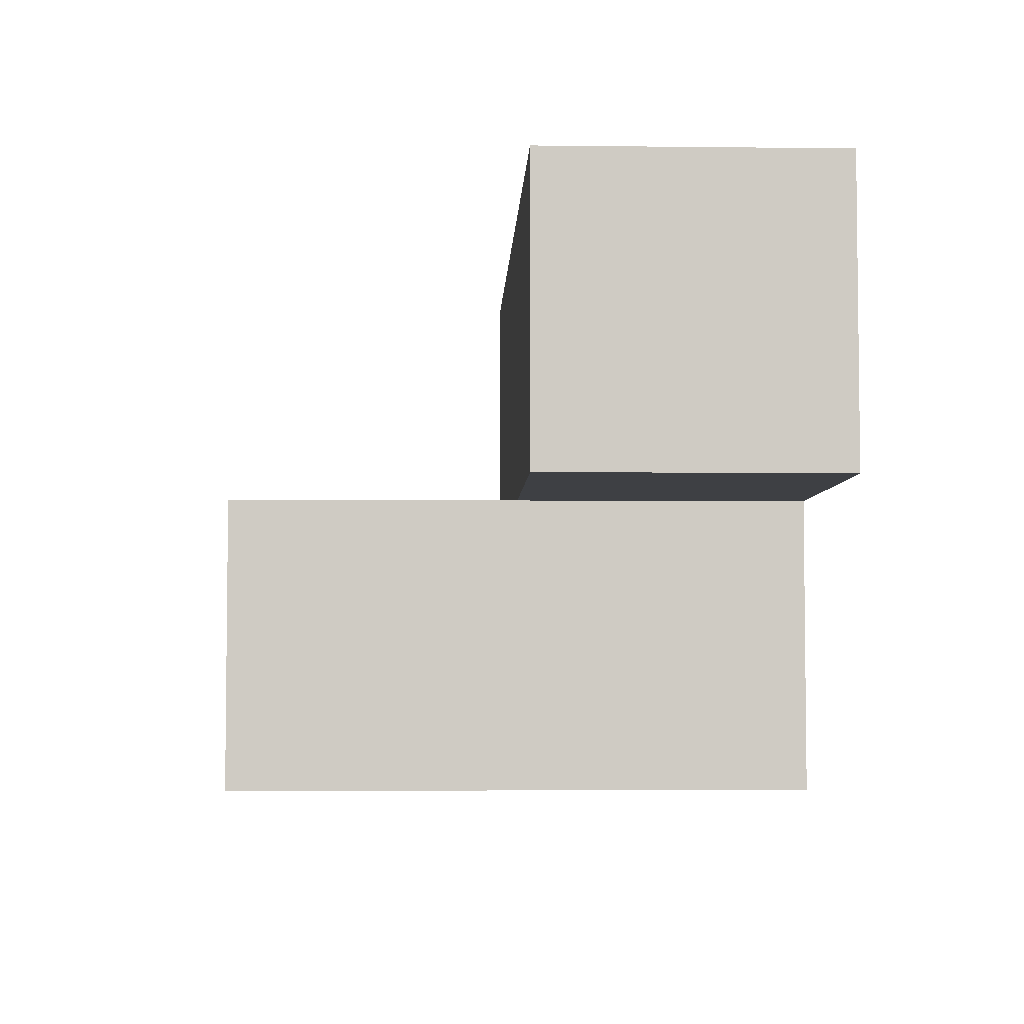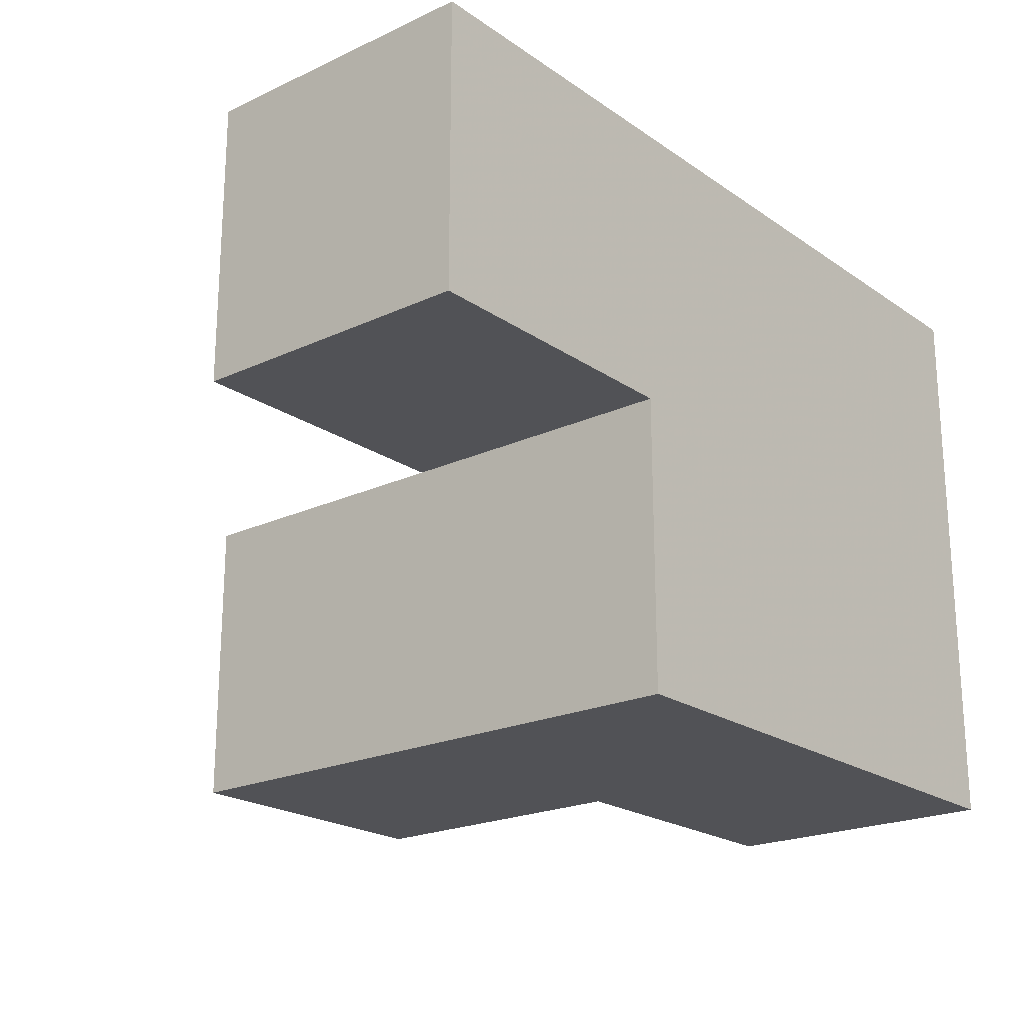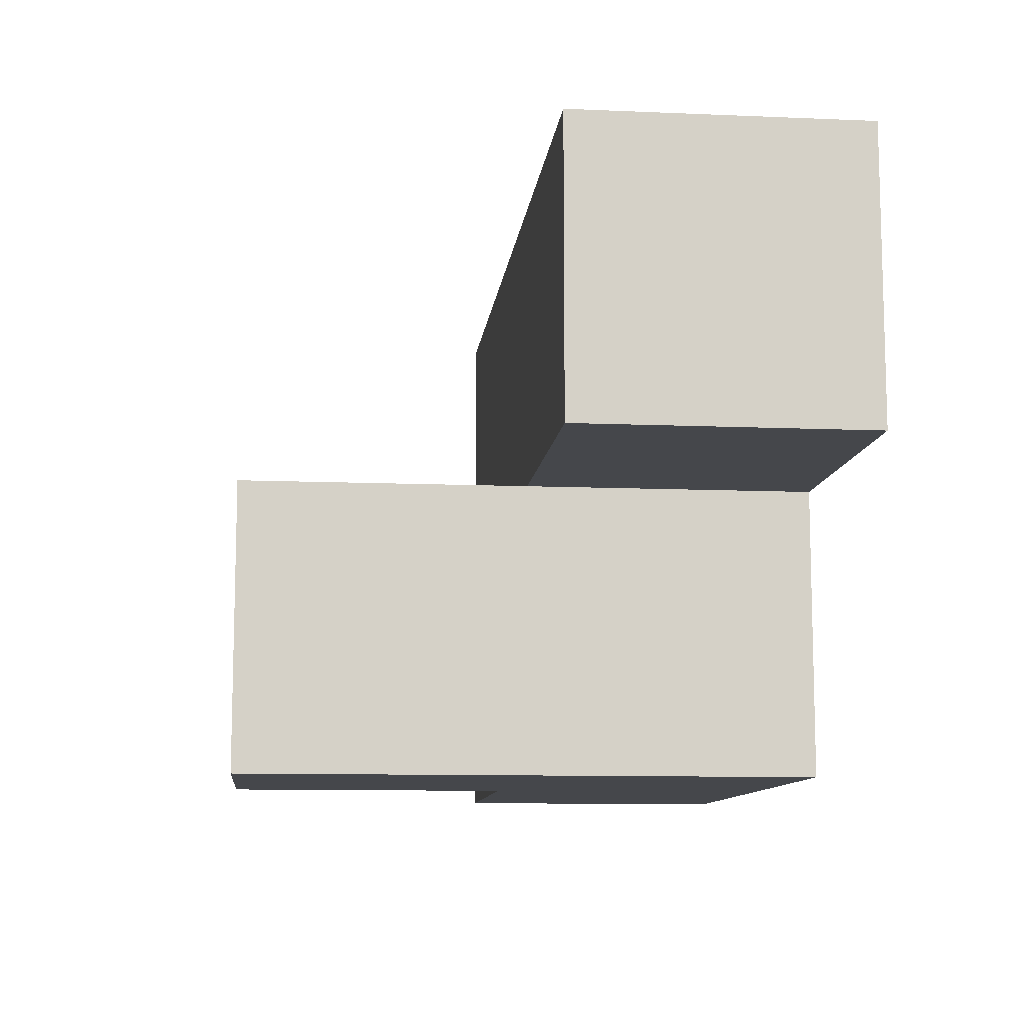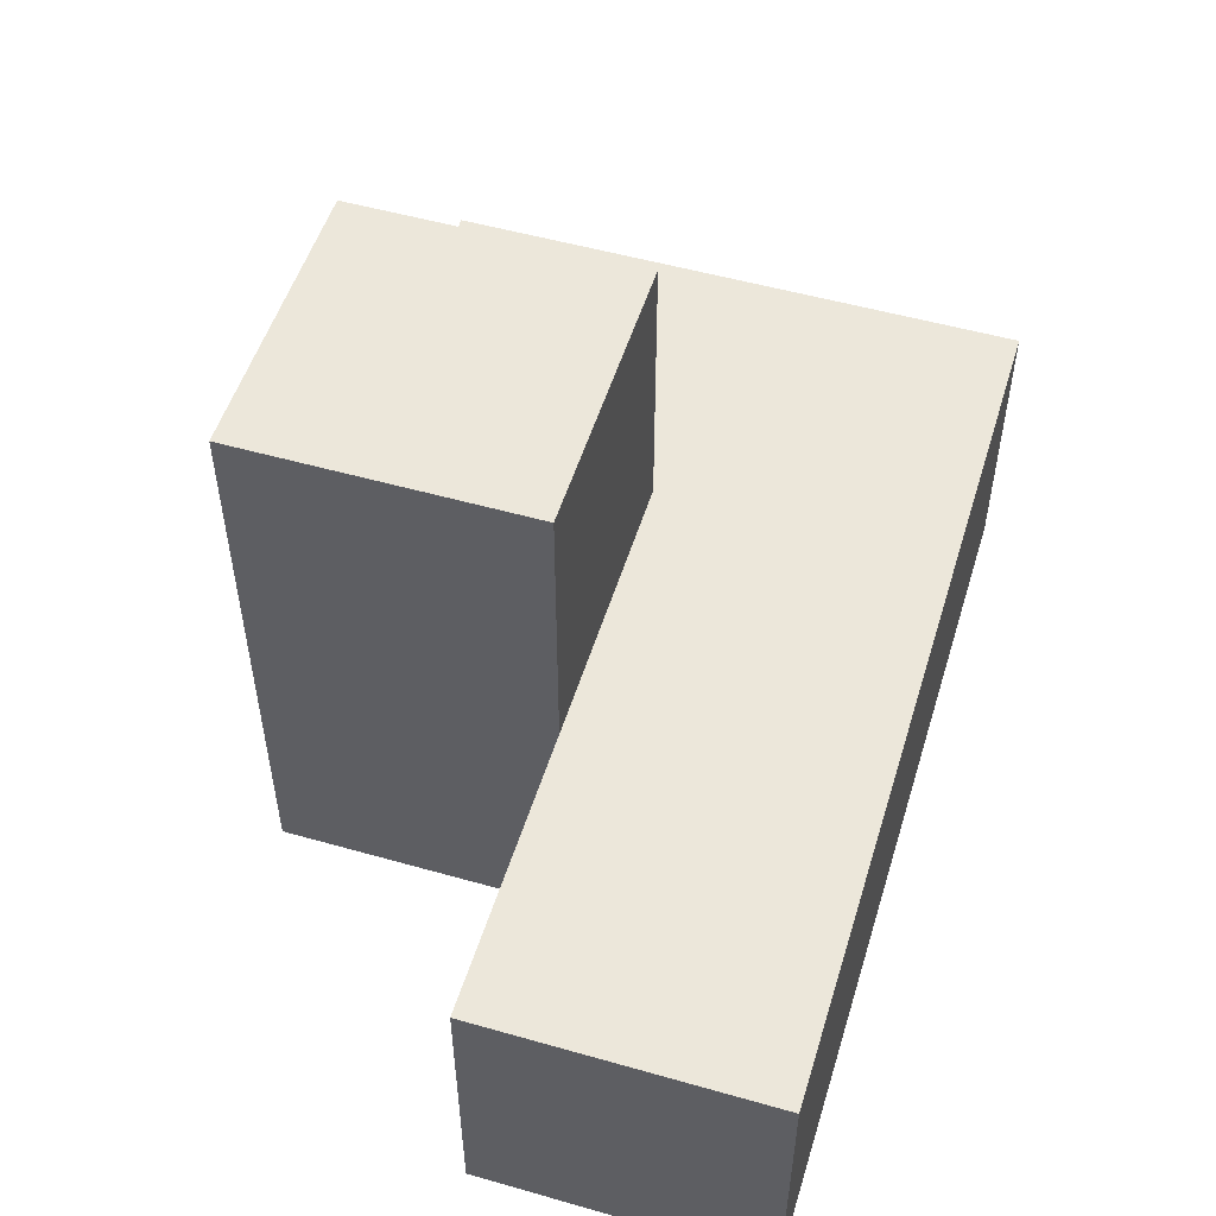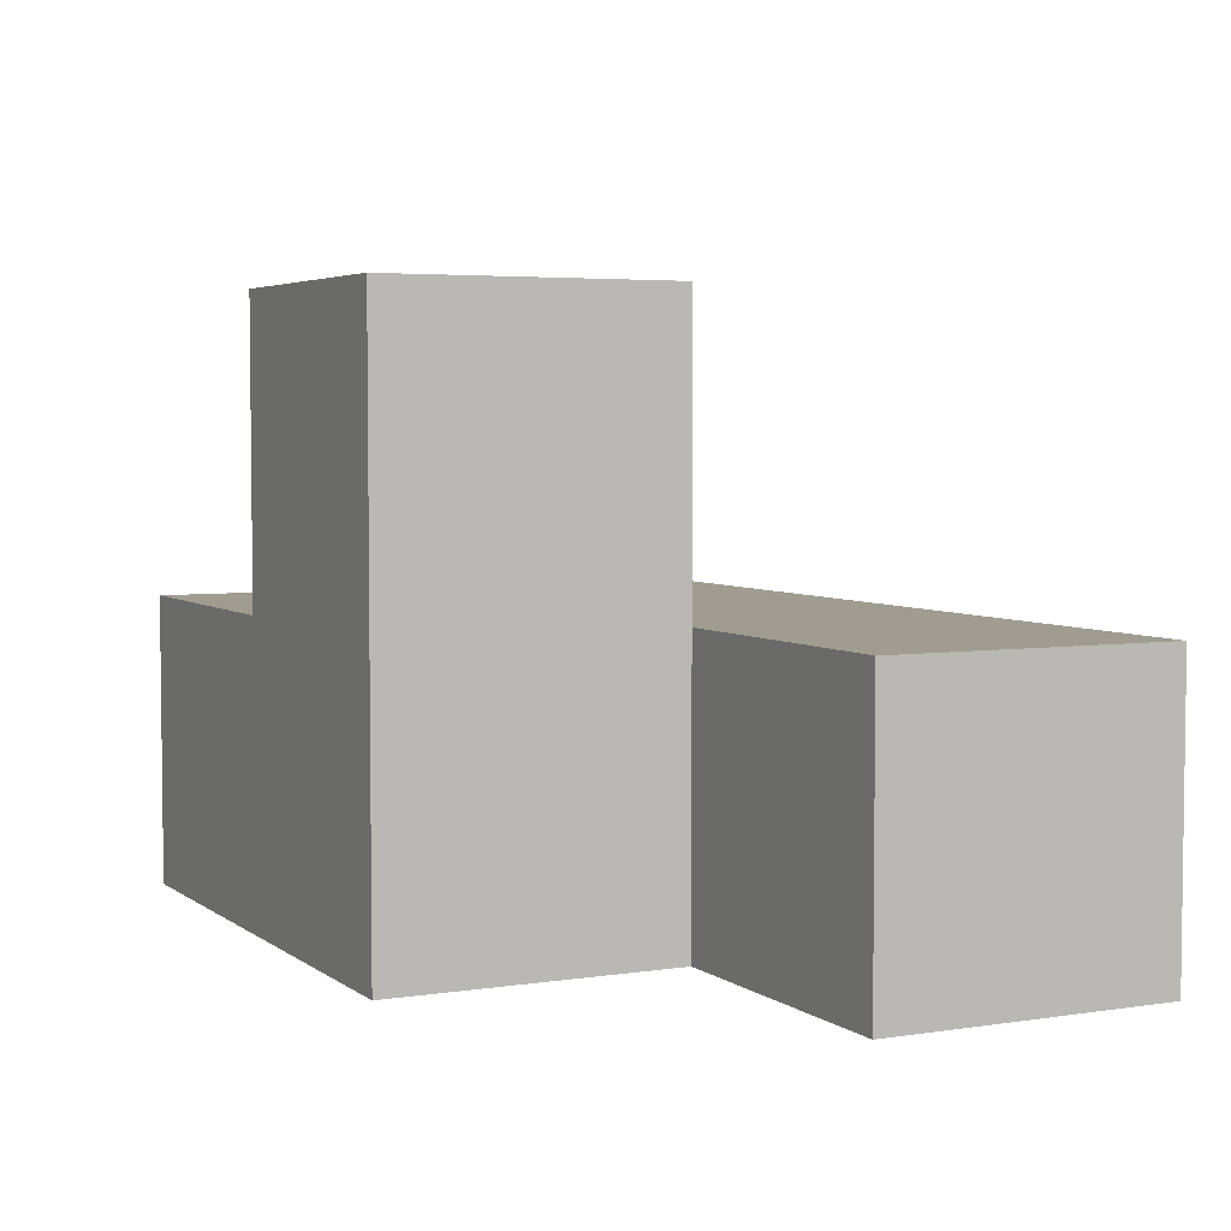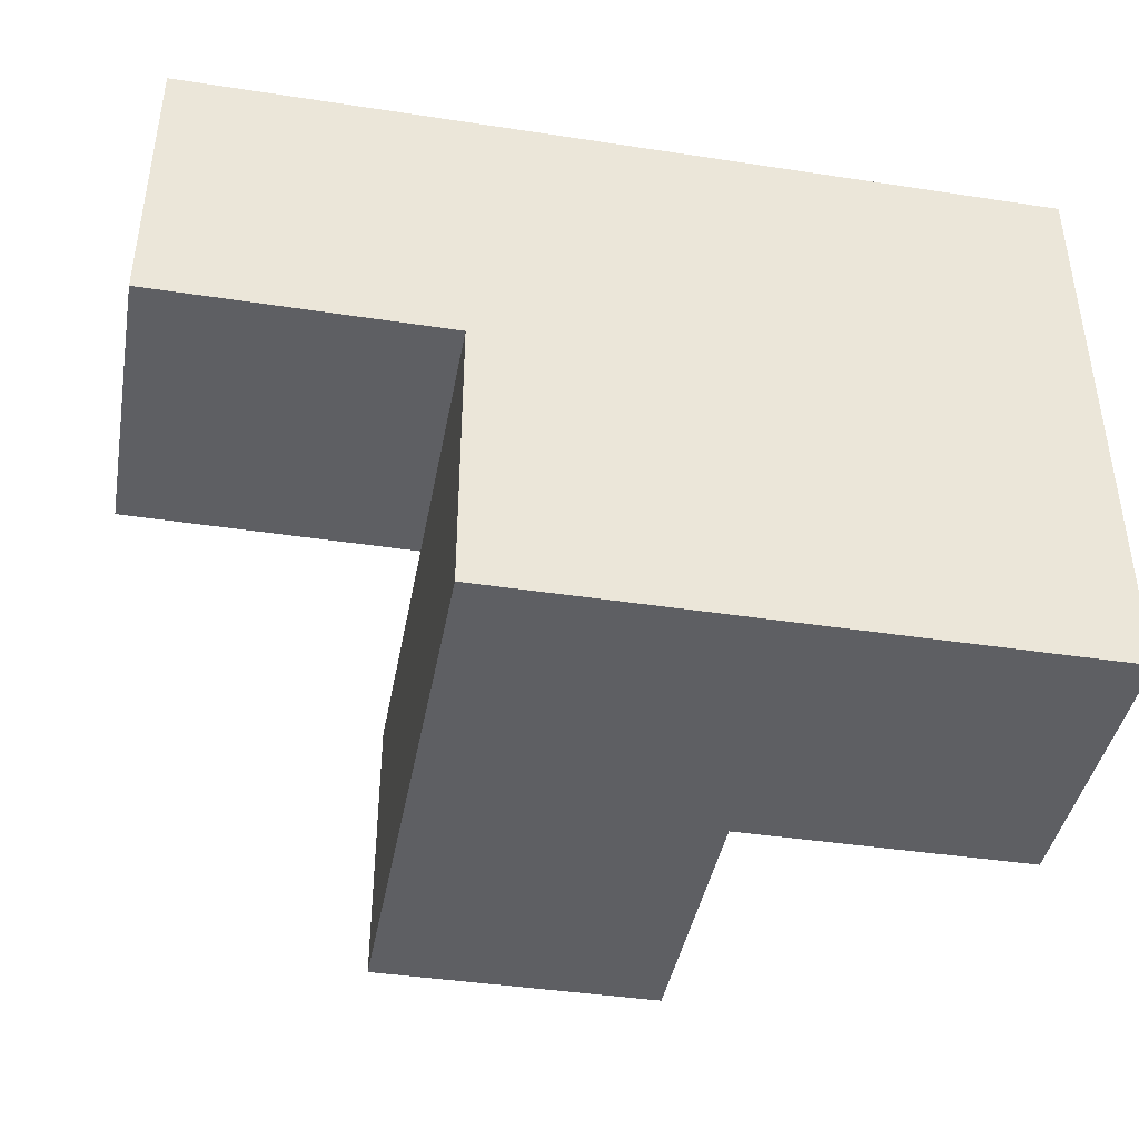
<metadata>
{"format":"obj","ext":"obj","renderer":"f3d","projection":"perspective","resolution":1024,"background":"white","views":[{"elev":-4.6,"azim":87.9,"up":"+Y"},{"elev":-21.2,"azim":129.6,"up":"+Y"},{"elev":-10.4,"azim":83.9,"up":"+Y"},{"elev":52.5,"azim":107.0,"up":"+Z"},{"elev":4.4,"azim":63.6,"up":"+Z"},{"elev":-41.7,"azim":169.6,"up":"+Y"}]}
</metadata>
<code>
v 1.994 0.01 2.007
v 1.994 1.99 2.007
v 0.01385 1 2.997
v 1.994 1 2.997
v 1.004 1.99 2.007
v 2.984 1 2.007
v 0.01385 1.99 2.007
v 1.004 0.01 3.987
v 1.004 1 2.997
v 1.994 1 2.007
v 1.994 0.01 3.987
v 0.01385 1 2.007
v 2.984 1.99 2.997
v 0.01385 0.01 2.997
v 0.01385 1.99 2.997
v 1.004 1 2.007
v 1.004 0.01 2.997
v 1.994 0.01 2.997
v 1.994 1 3.987
v 1.994 1.99 2.997
v 2.984 1 2.997
v 2.984 1.99 2.007
v 1.004 1.99 2.997
v 0.01385 0.01 2.007
v 1.004 1 3.987
v 1.004 0.01 2.007
f 1 26 10
f 16 10 26
f 26 1 17
f 18 17 1
f 1 10 18
f 4 18 10
f 26 24 16
f 12 16 24
f 14 17 3
f 9 3 17
f 24 26 14
f 17 14 26
f 12 24 3
f 14 3 24
f 10 16 2
f 5 2 16
f 9 4 23
f 20 23 4
f 2 5 20
f 23 20 5
f 8 11 25
f 19 25 11
f 17 18 8
f 11 8 18
f 4 9 19
f 25 19 9
f 9 17 25
f 8 25 17
f 18 4 11
f 19 11 4
f 6 10 22
f 2 22 10
f 4 21 20
f 13 20 21
f 10 6 4
f 21 4 6
f 22 2 13
f 20 13 2
f 6 22 21
f 13 21 22
f 16 12 5
f 7 5 12
f 3 9 15
f 23 15 9
f 5 7 23
f 15 23 7
f 7 12 15
f 3 15 12

</code>
